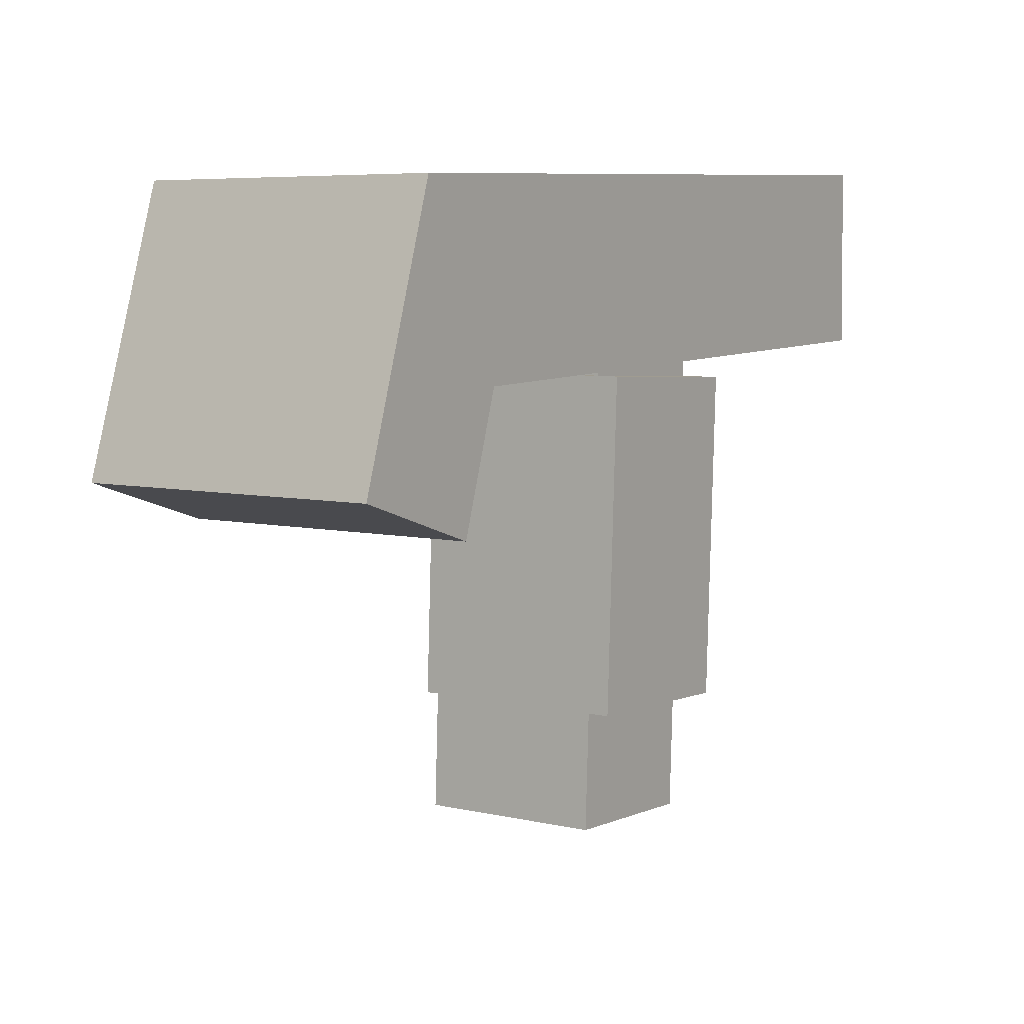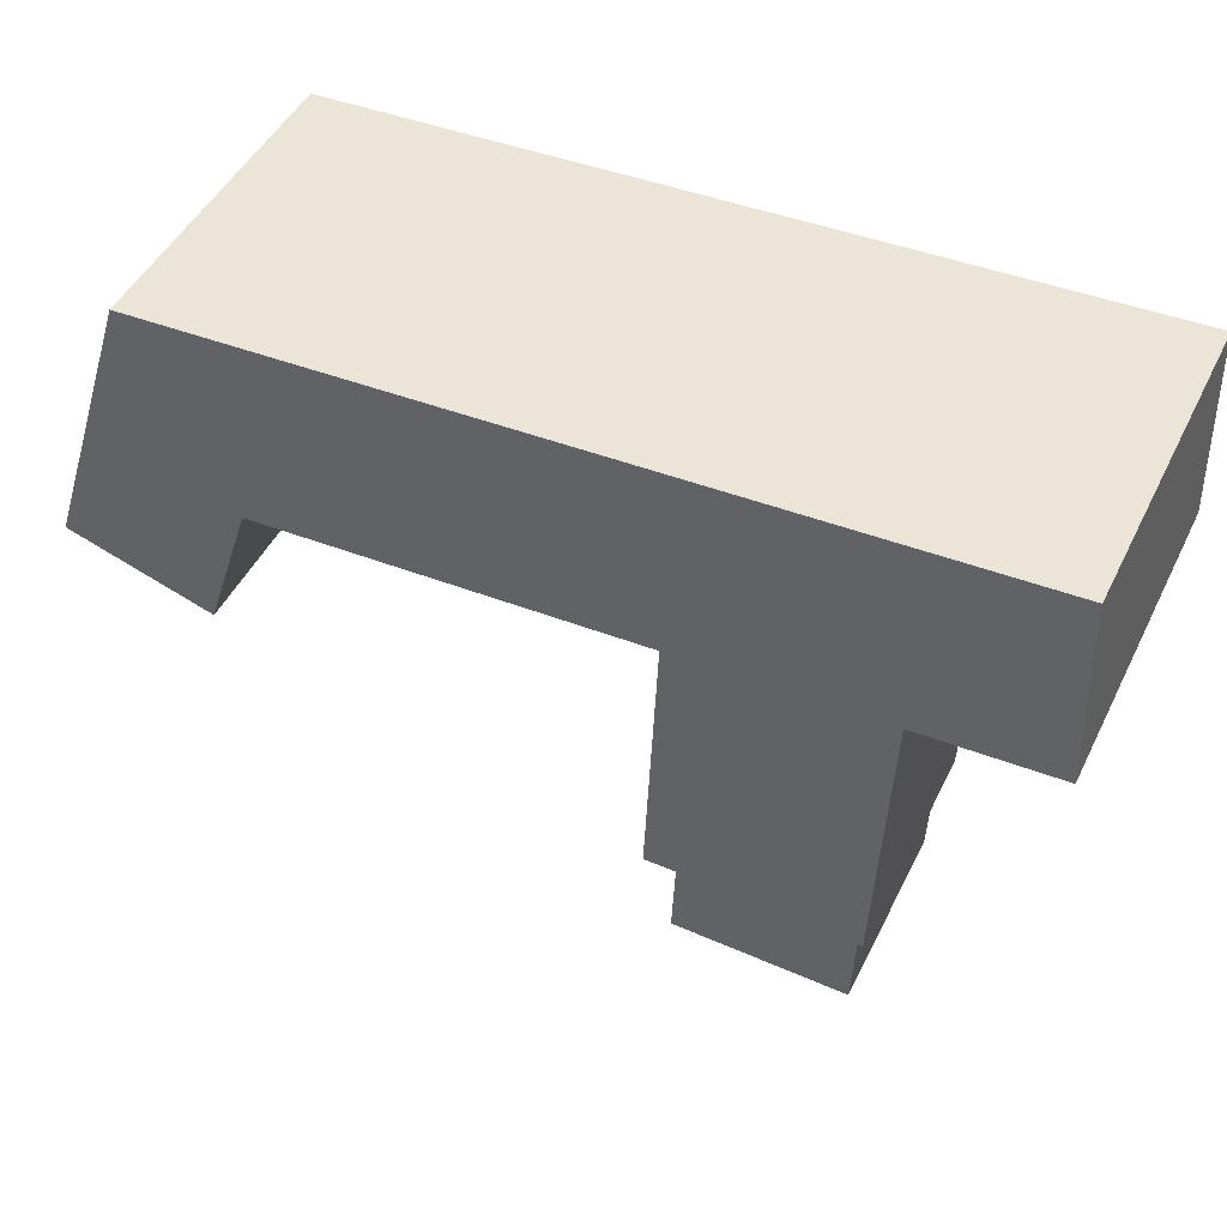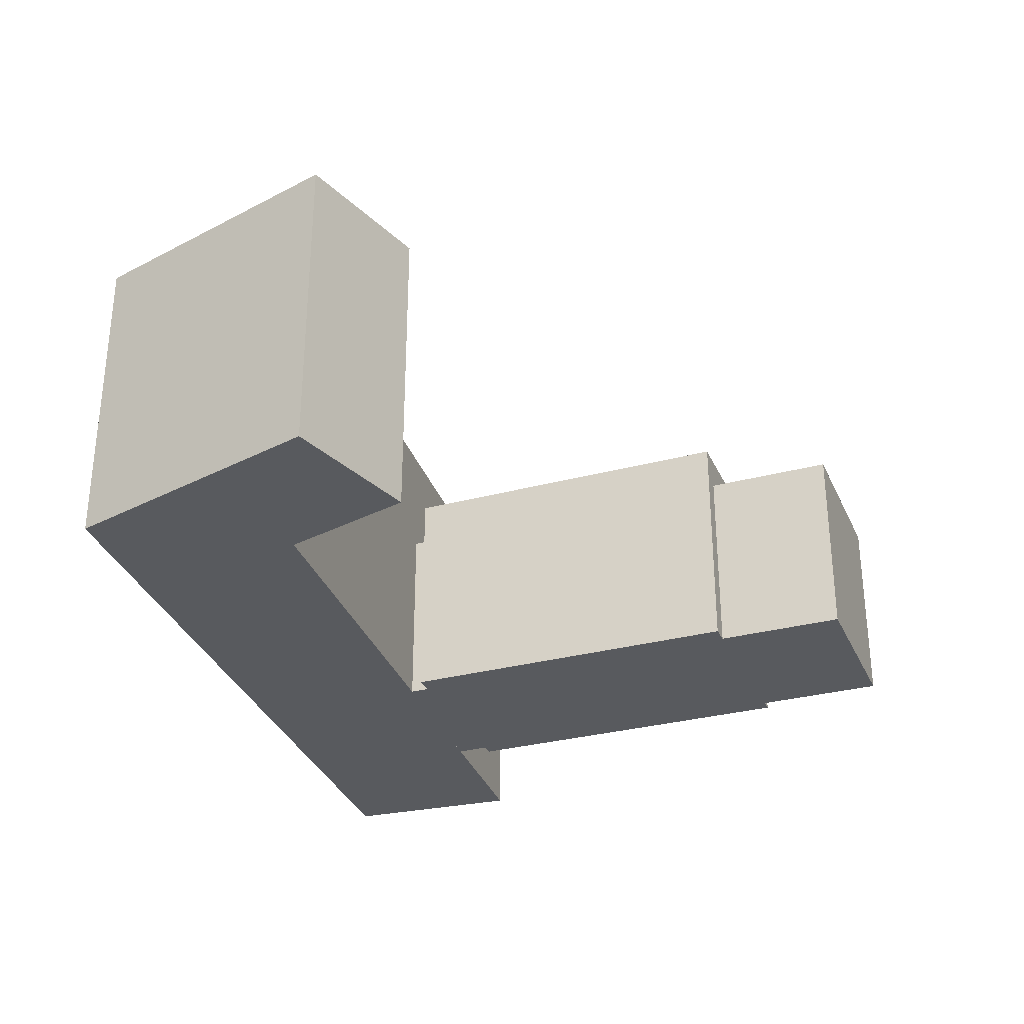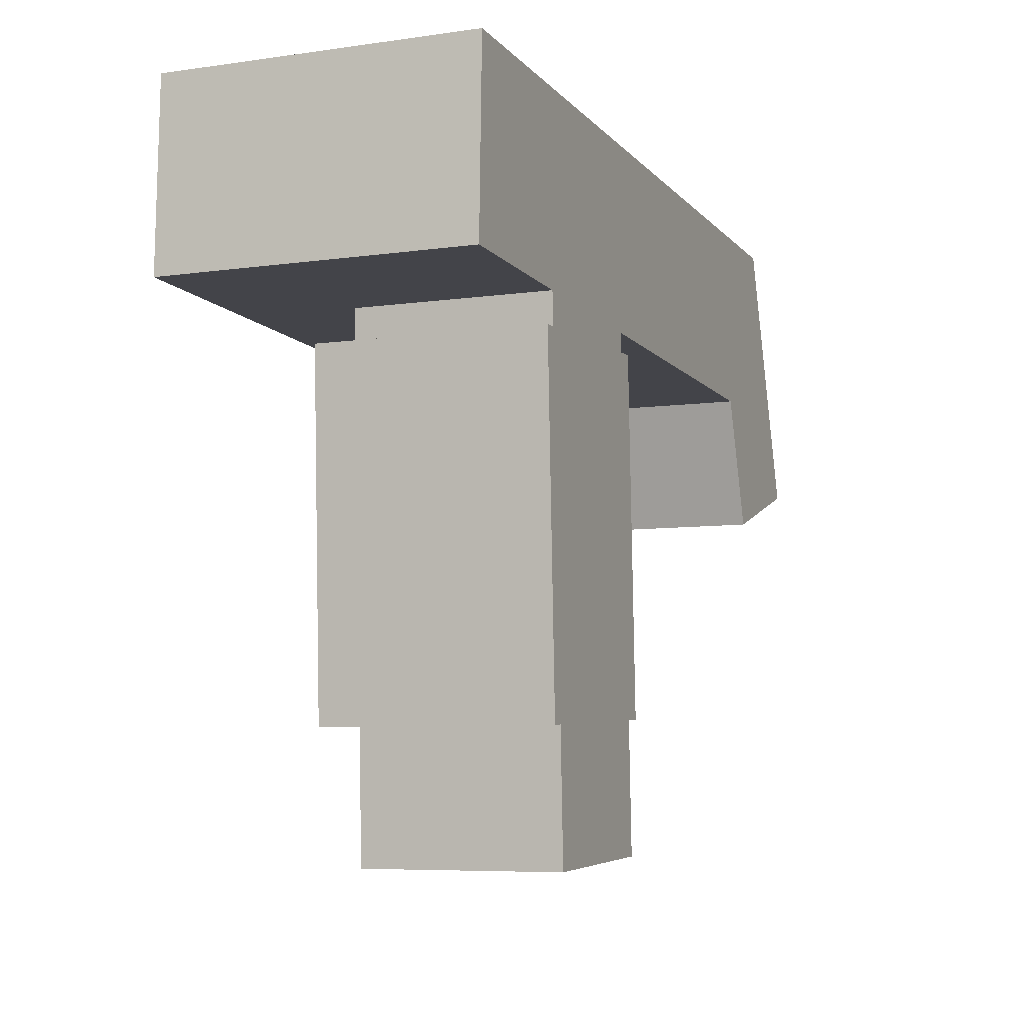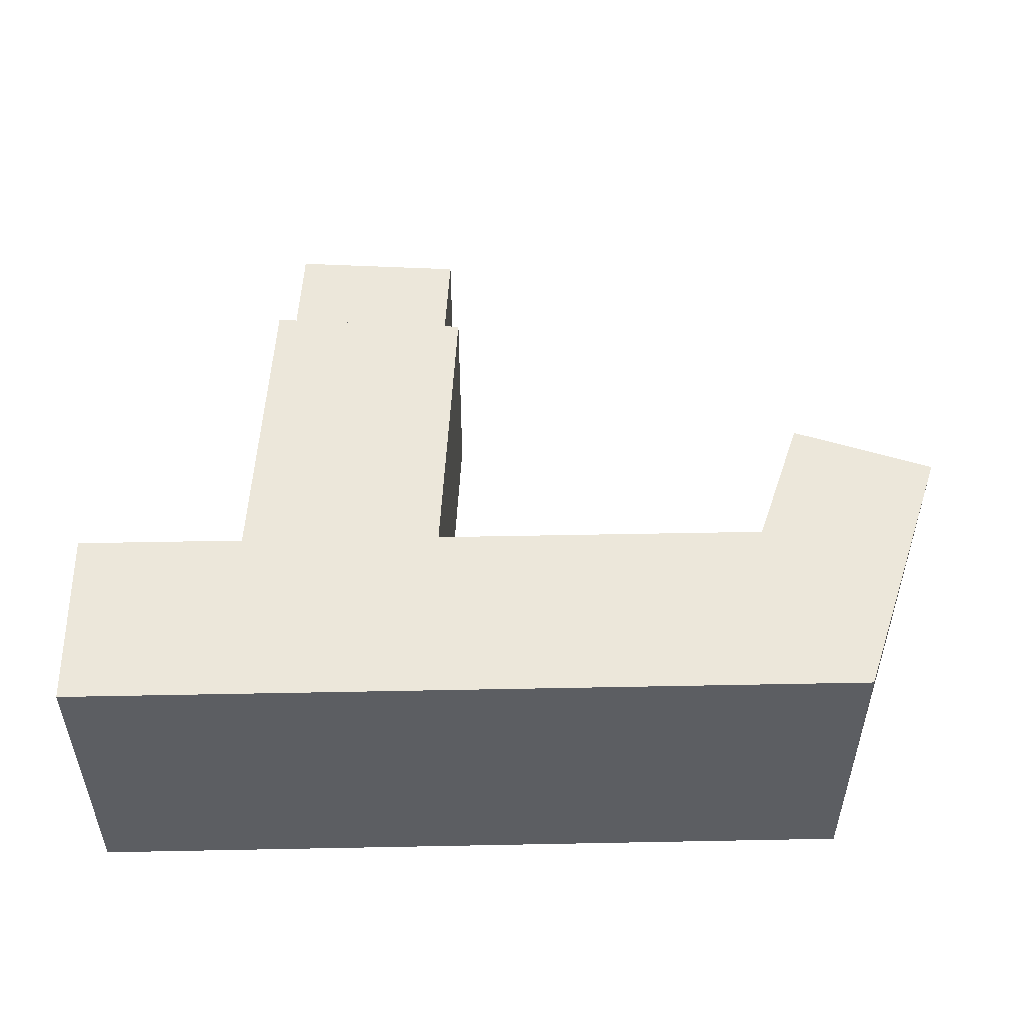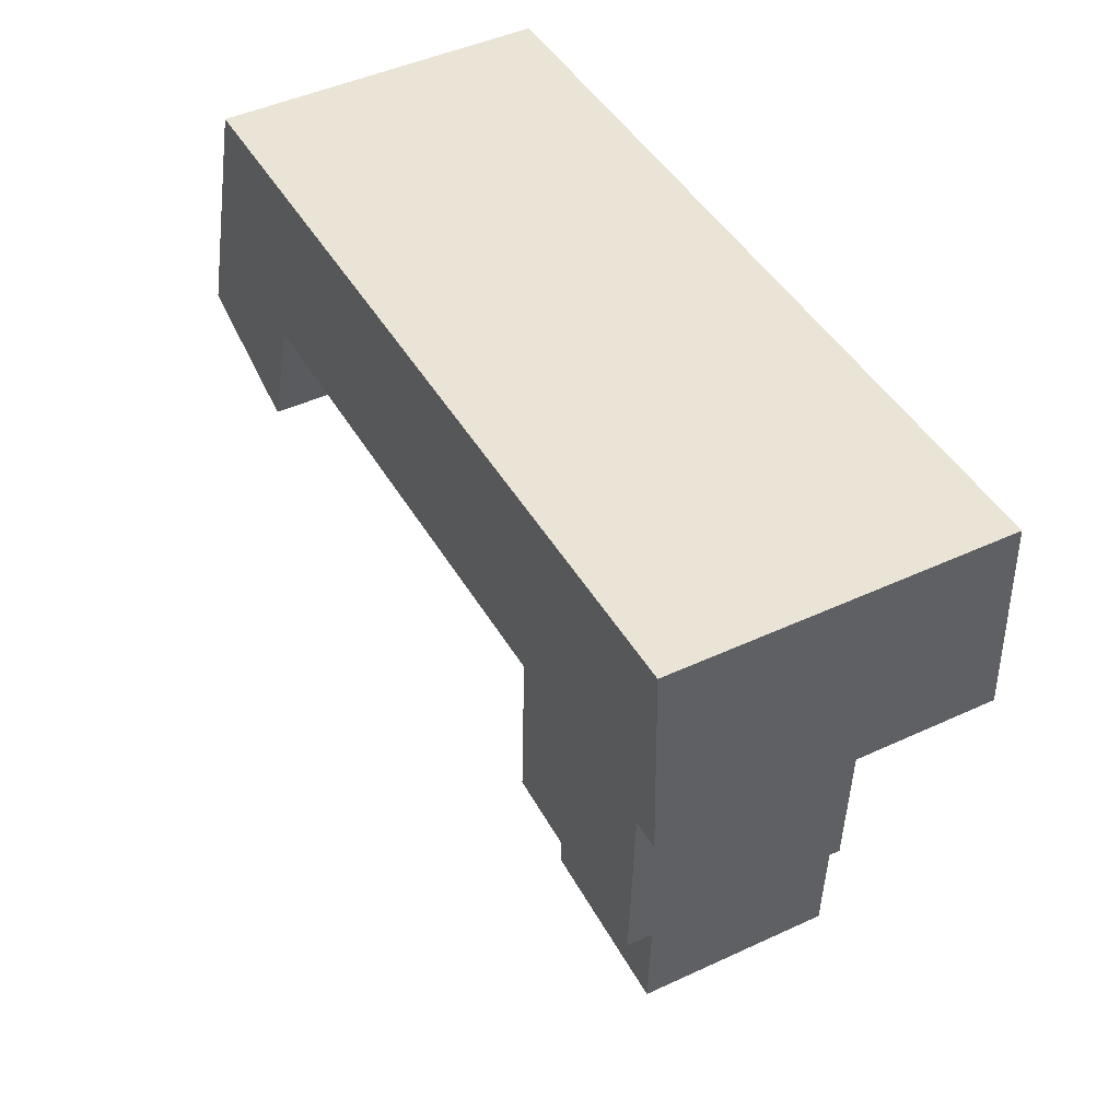
<metadata>
{"format":"obj","ext":"obj","renderer":"f3d","projection":"perspective","resolution":1024,"background":"white","views":[{"elev":6.4,"azim":124.1,"up":"+Z"},{"elev":46.4,"azim":-154.9,"up":"+Z"},{"elev":-30.6,"azim":108.7,"up":"+Y"},{"elev":-6.8,"azim":-67.3,"up":"+Z"},{"elev":52.0,"azim":0.5,"up":"+Y"},{"elev":45.8,"azim":-118.1,"up":"+Z"}]}
</metadata>
<code>
v  65.23 22.95 -7.995
v  47.14 22.95 12.32
v  58.74 22.95 11.97
v  51.64 22.95 -1.543
v  0.41 22.95 13.71
v  58.07 22.95 -10.32
v  54.83 22.95 -11.37
v  0.00049 22.95 -0.0007259
v  12.36 17.09 -28.77
v  26.71 17.09 -2.103
v  27.85 17.09 -28.09
v  11.22 17.09 -2.785
v  26.42 14.51 -28.15
v  13.73 14.51 -38.2
v  13.32 14.51 -28.73
v  26.84 14.51 -37.62
v  12.17 14.51 -2.742
v  25.22 14.51 -0.7533
v  25.28 14.51 -2.166
v  12.07 14.51 -0.3608
v  51.64 9.441e-17 -1.542
v  51.64 14.51 -1.542
v  25.22 4.61e-17 -0.7529
v  51.64 17.09 -1.542
v  0.0003649 17.09 -0.0005406
v  0.0003098 14.51 -0.0004589
v  12.07 2.207e-17 -0.3604
v  0 0 0
v  11.11 2.031e-17 -0.3316
v  0.4095 -8.398e-16 13.71
v  0.4098 14.51 13.71
v  0.4099 17.09 13.71
v  10.5 -8.213e-16 13.41
v  47.14 -7.544e-16 12.32
v  58.74 -7.331e-16 11.97
v  58.74 17.09 11.97
v  58.74 14.51 11.97
v  12.36 14.51 -28.77
v  27.85 14.51 -28.09
v  26.42 1.724e-15 -28.15
v  27.85 1.72e-15 -28.09
v  12.36 1.762e-15 -28.77
v  13.32 1.759e-15 -28.73
v  26.71 14.51 -2.103
v  11.21 14.51 -2.785
v  12.17 1.679e-16 -2.742
v  11.21 1.705e-16 -2.784
v  26.71 1.288e-16 -2.103
v  25.28 1.326e-16 -2.166
v  58.07 6.318e-16 -10.32
v  54.83 6.963e-16 -11.37
v  65.23 4.895e-16 -7.994
v  13.73 2.339e-15 -38.2
v  26.84 2.304e-15 -37.62
g defaultobject
f 1 2 3
f 2 1 4
f 2 4 5
f 4 1 6
f 4 6 7
f 8 5 4
f 9 10 11
f 10 9 12
f 13 14 15
f 14 13 16
f 17 18 19
f 18 17 20
f 21 18 22
f 18 21 23
f 24 8 4
f 8 24 25
f 25 24 22
f 25 22 18
f 25 18 20
f 25 20 26
f 26 20 27
f 26 27 28
f 28 27 29
f 30 26 28
f 26 30 31
f 26 31 25
f 25 31 8
f 8 31 5
f 5 31 32
f 32 2 5
f 2 32 31
f 2 31 30
f 2 30 33
f 2 33 34
f 2 34 3
f 3 34 35
f 3 35 36
f 36 35 37
f 11 38 9
f 38 11 15
f 15 11 13
f 13 11 39
f 13 39 40
f 40 39 41
f 15 42 38
f 42 15 43
f 12 44 10
f 44 12 45
f 44 45 19
f 19 45 17
f 17 45 46
f 46 45 47
f 19 48 44
f 48 19 49
f 7 50 51
f 50 7 52
f 52 7 6
f 52 6 1
f 41 44 48
f 44 41 10
f 10 41 39
f 10 39 11
f 47 38 42
f 38 47 9
f 9 47 12
f 12 47 45
f 21 7 51
f 7 21 22
f 7 22 24
f 7 24 4
f 52 37 35
f 37 52 36
f 36 52 3
f 3 52 1
f 53 15 14
f 15 53 43
f 54 14 16
f 14 54 53
f 54 13 40
f 13 54 16
f 46 20 17
f 20 46 27
f 49 18 23
f 18 49 19
f 53 40 43
f 40 53 54
f 42 46 47
f 46 42 49
f 49 42 48
f 48 42 40
f 48 40 41
f 40 42 43
f 46 23 27
f 23 46 49
f 28 33 30
f 33 28 34
f 34 28 35
f 35 28 21
f 35 21 52
f 21 28 29
f 21 29 27
f 21 27 23
f 52 21 50
f 50 21 51

</code>
